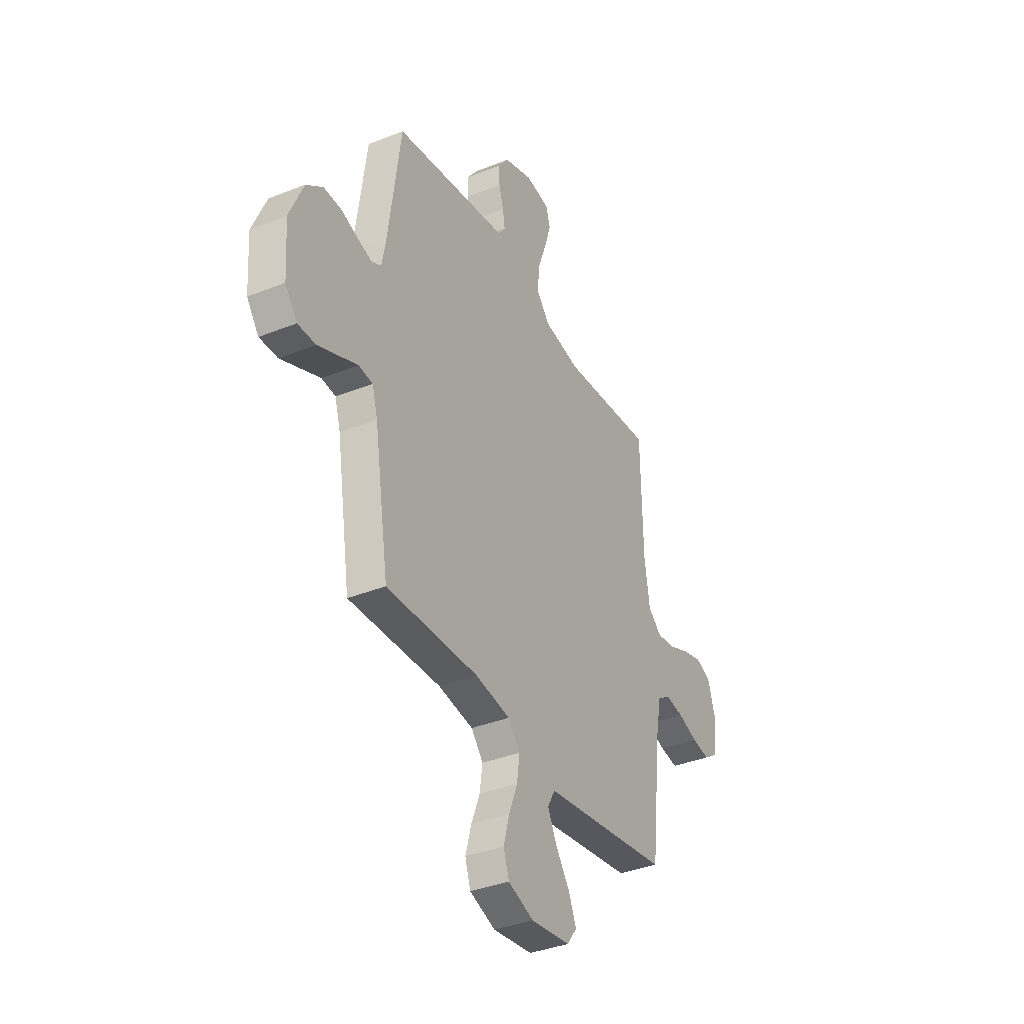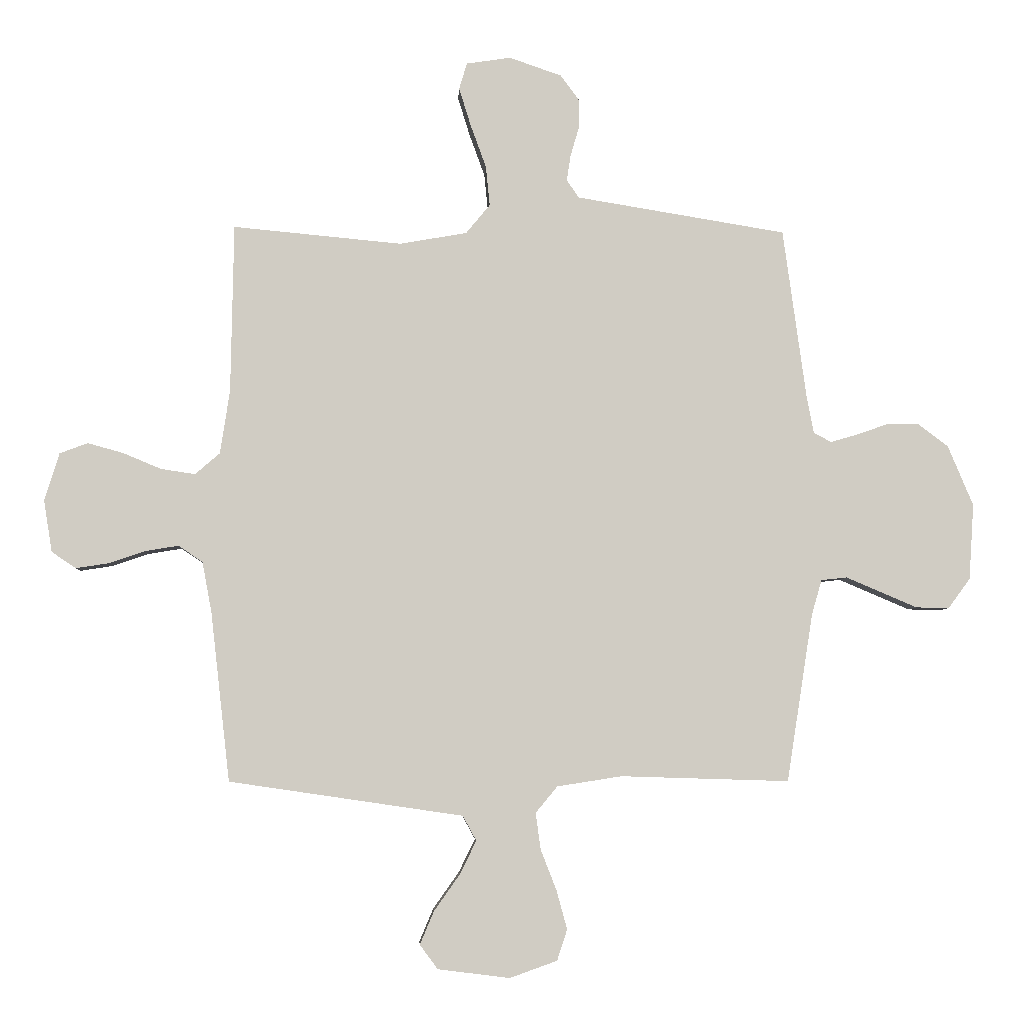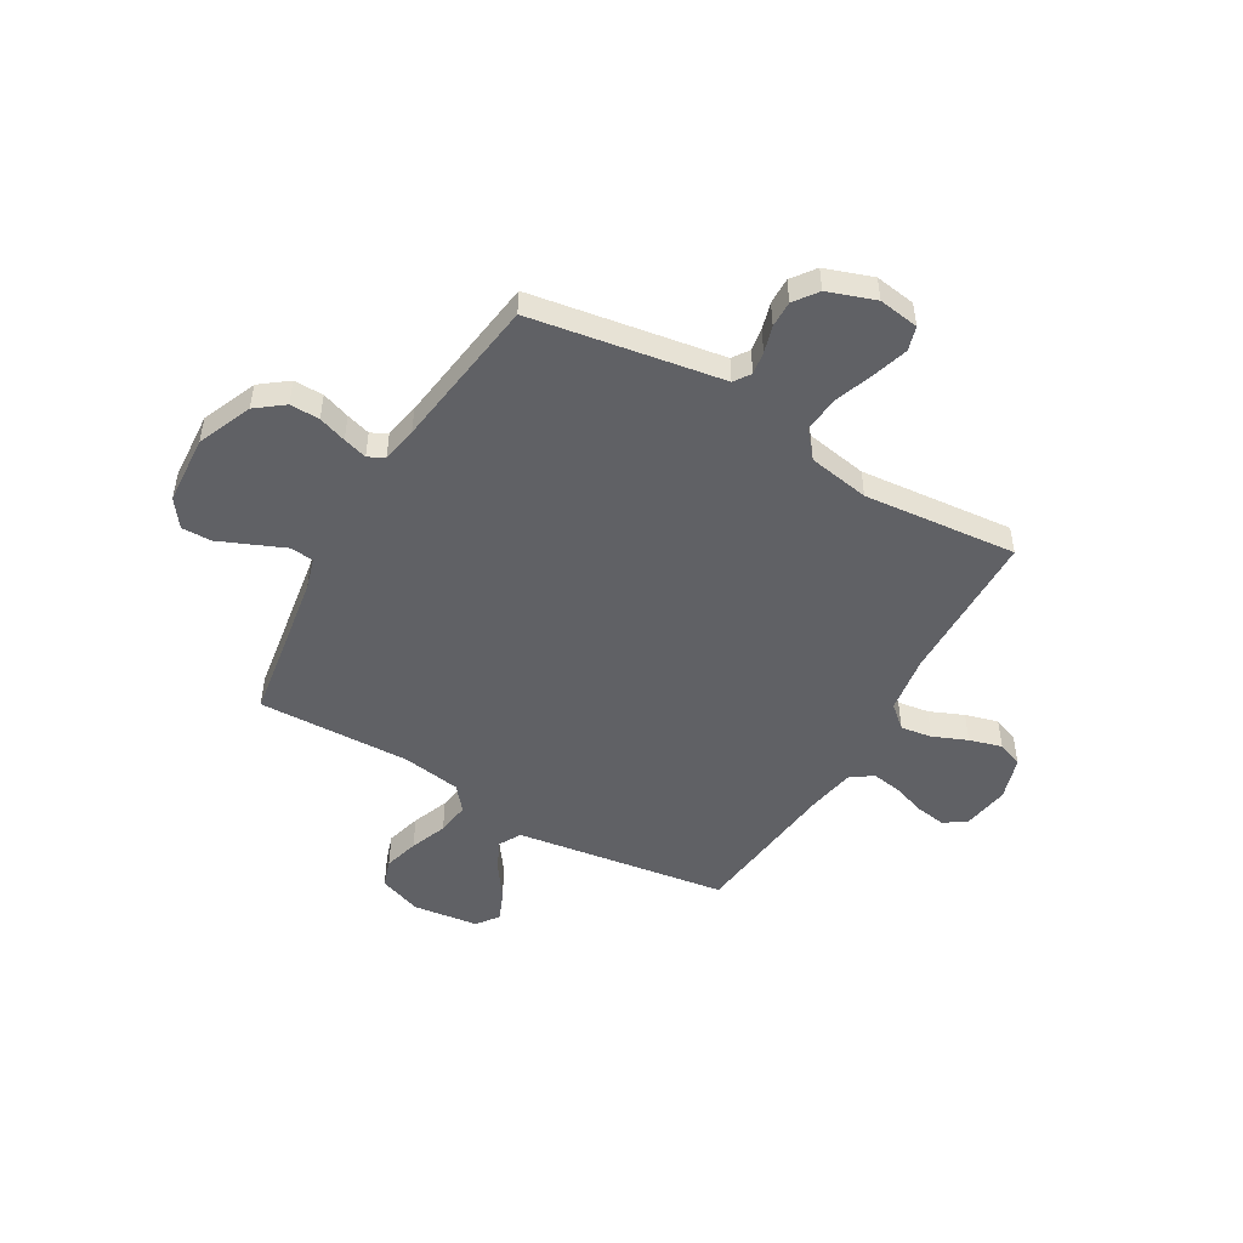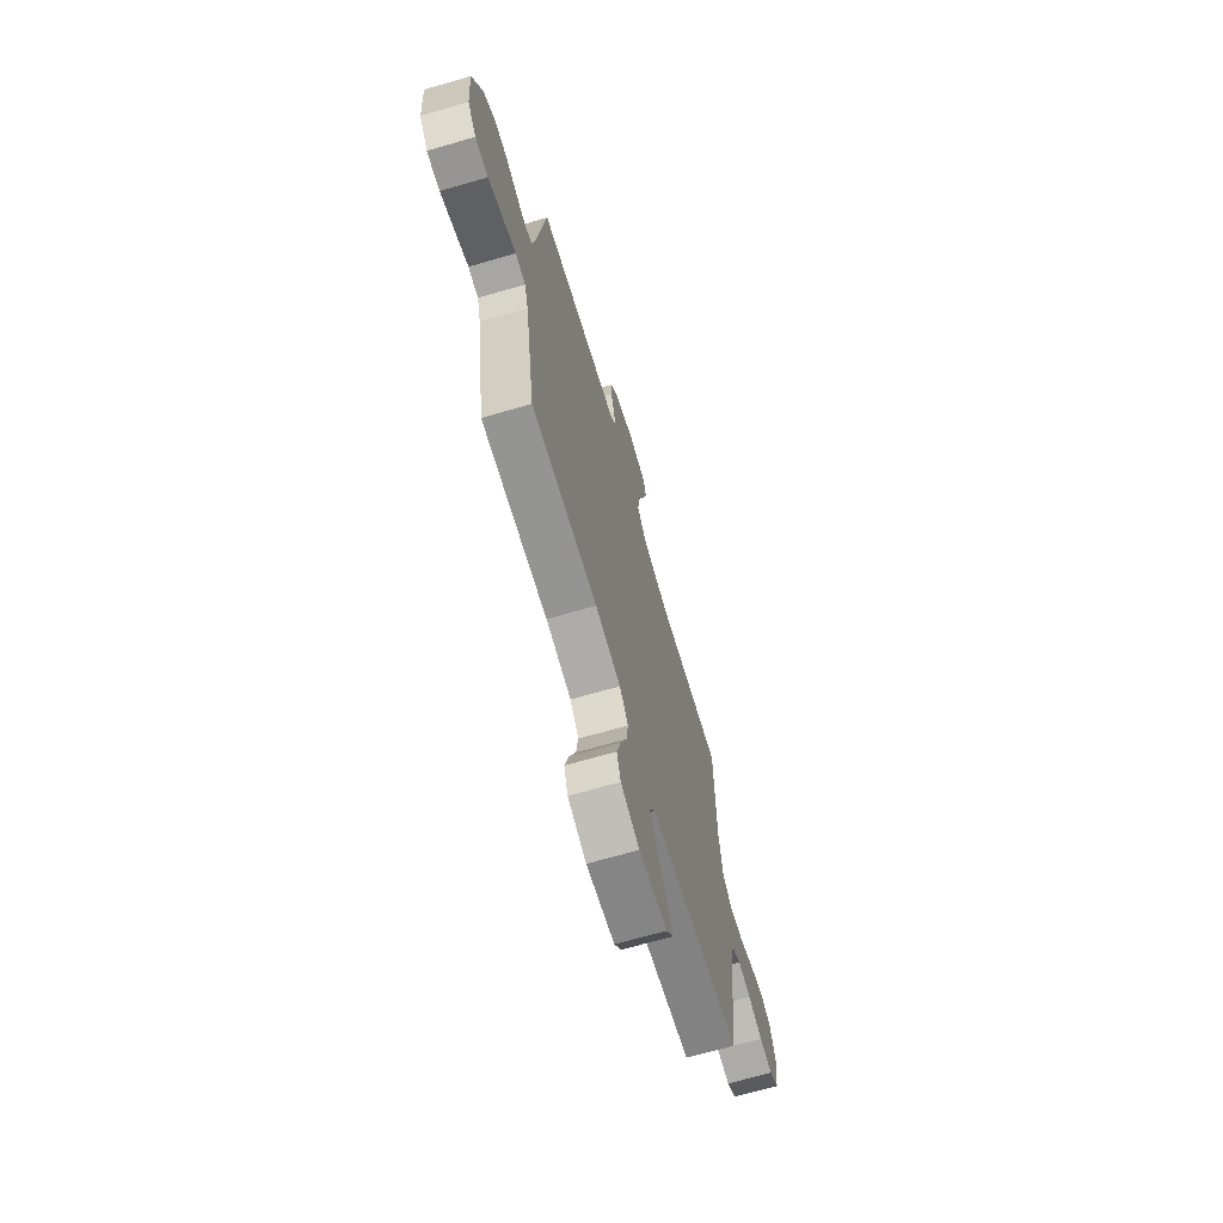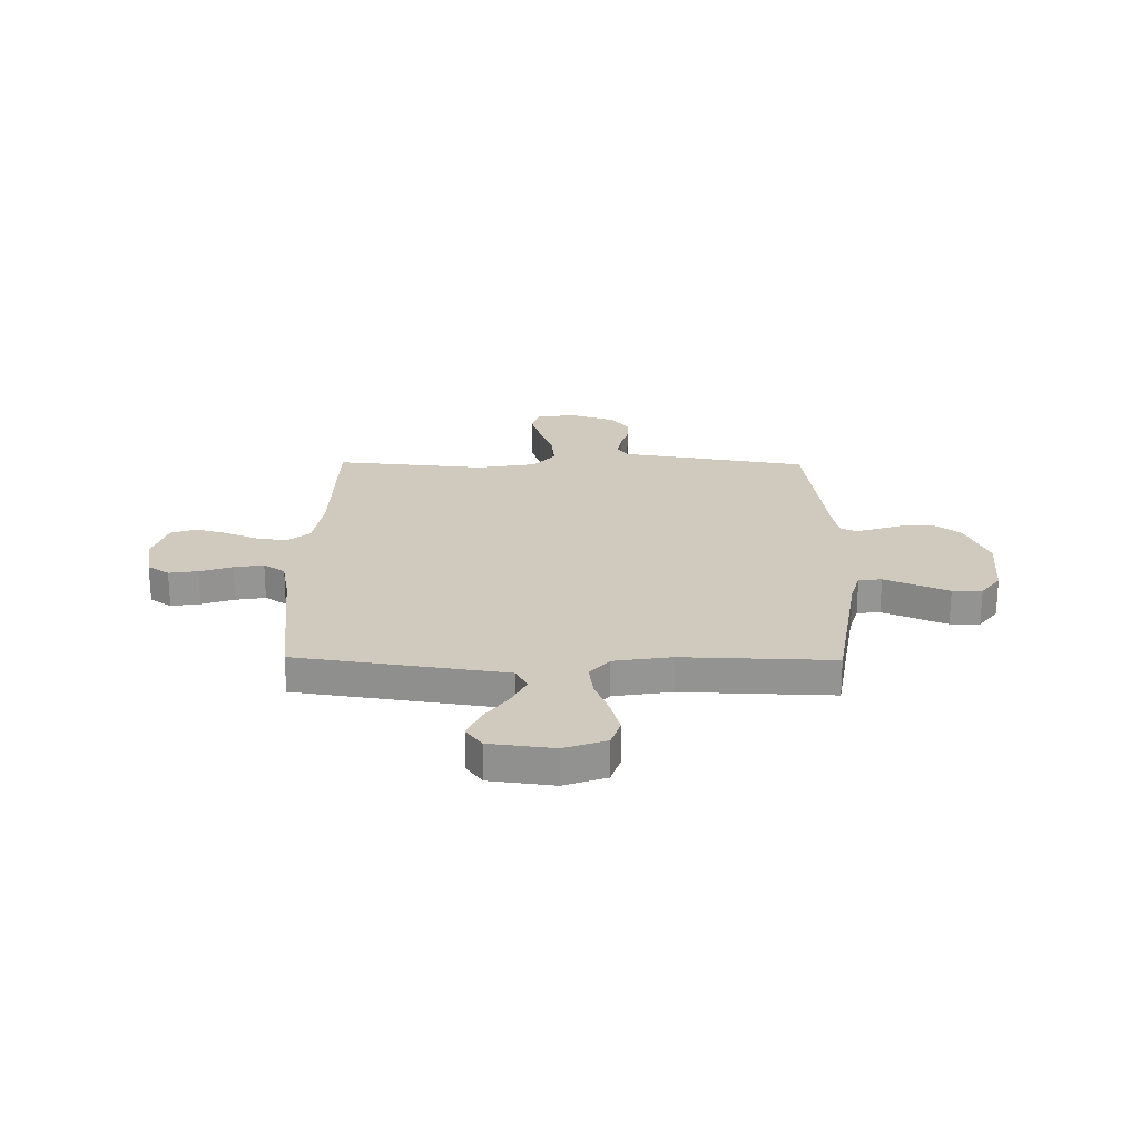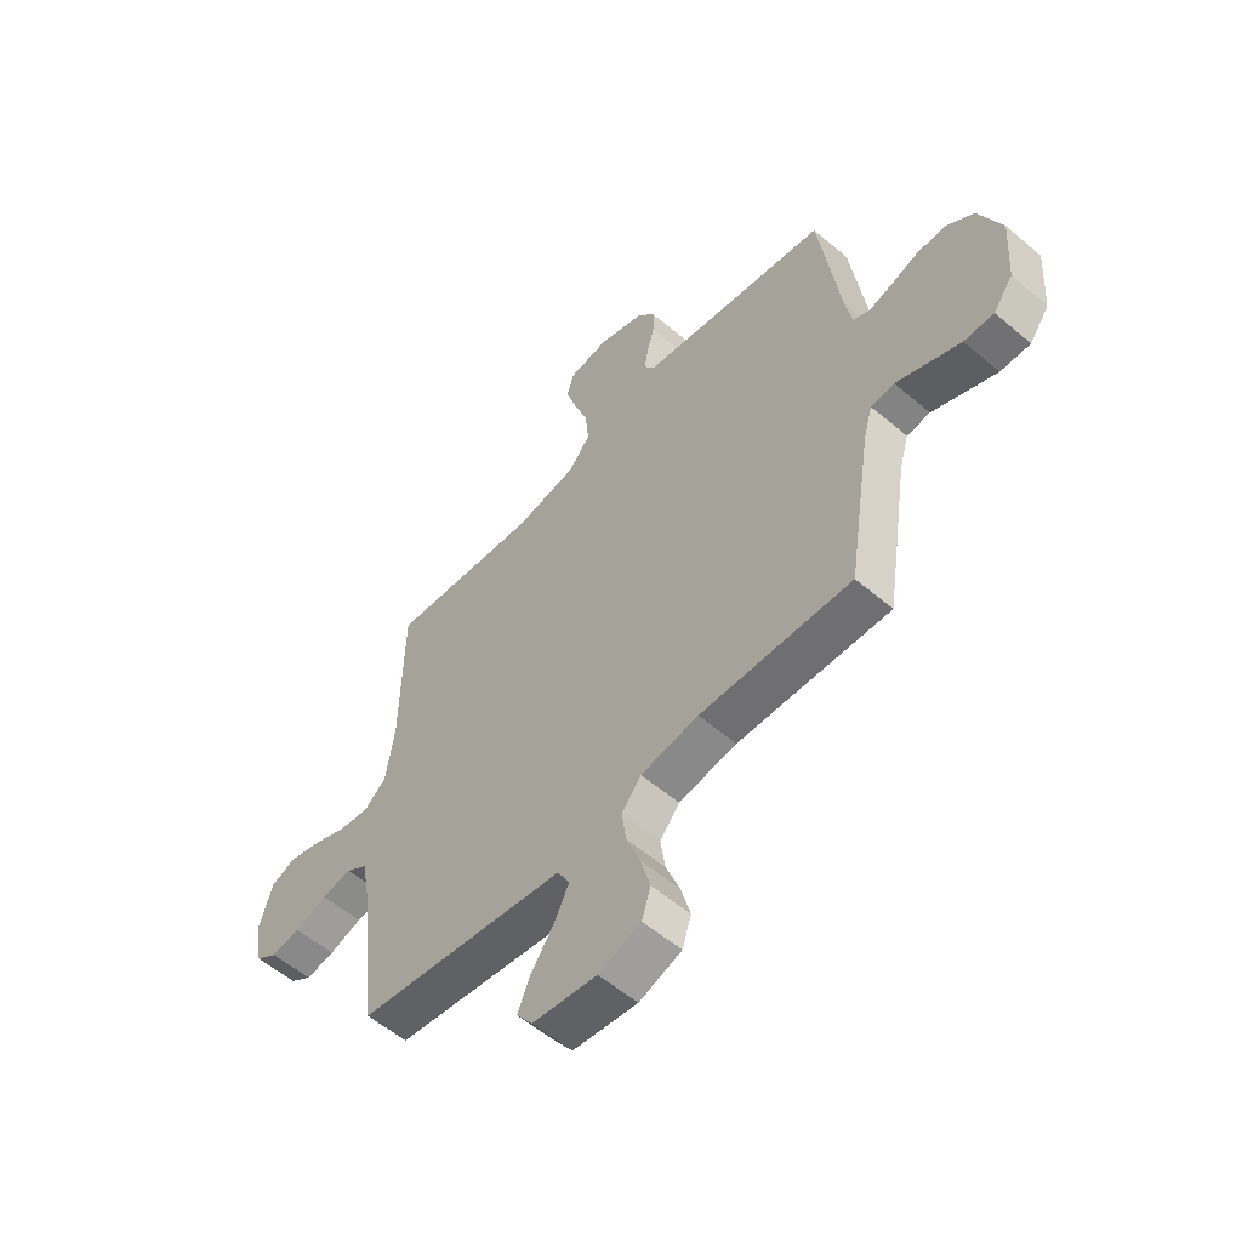
<metadata>
{"format":"obj","ext":"obj","renderer":"f3d","projection":"perspective","resolution":1024,"background":"white","views":[{"elev":-36.9,"azim":-62.6,"up":"+Z"},{"elev":-5.2,"azim":177.1,"up":"+Z"},{"elev":-49.4,"azim":-30.1,"up":"+Y"},{"elev":-68.5,"azim":-73.8,"up":"+Z"},{"elev":23.1,"azim":-179.2,"up":"+Y"},{"elev":-56.1,"azim":-131.7,"up":"+Z"}]}
</metadata>
<code>
v 0.5 0.07 0.5
v 0.505 0.07 0.2
v 0.522 0.07 0.087
v 0.566 0.07 0.049
v 0.627 0.07 0.058
v 0.694 0.07 0.086
v 0.758 0.07 0.104
v 0.808 0.07 0.085
v 0.834 0.07 0
v 0.819 0.07 -0.092
v 0.776 0.07 -0.121
v 0.718 0.07 -0.112
v 0.653 0.07 -0.09
v 0.594 0.07 -0.08
v 0.551 0.07 -0.109
v 0.534 0.07 -0.2
v 0.5 0.07 -0.5
v 0.2 0.07 -0.544
v 0.084 0.07 -0.561
v 0.06 0.07 -0.605
v 0.089 0.07 -0.664
v 0.135 0.07 -0.729
v 0.16 0.07 -0.788
v 0.128 0.07 -0.831
v 0 0.07 -0.847
v -0.084 0.07 -0.817
v -0.102 0.07 -0.762
v -0.083 0.07 -0.693
v -0.055 0.07 -0.621
v -0.046 0.07 -0.556
v -0.085 0.07 -0.509
v -0.2 0.07 -0.491
v -0.5 0.07 -0.5
v -0.547 0.07 -0.2
v -0.565 0.07 -0.138
v -0.611 0.07 -0.133
v -0.672 0.07 -0.159
v -0.738 0.07 -0.187
v -0.797 0.07 -0.188
v -0.836 0.07 -0.135
v -0.845 0.07 0
v -0.8 0.07 0.107
v -0.746 0.07 0.148
v -0.688 0.07 0.147
v -0.633 0.07 0.128
v -0.586 0.07 0.114
v -0.554 0.07 0.13
v -0.541 0.07 0.2
v -0.5 0.07 0.5
v -0.2 0.07 0.549
v -0.126 0.07 0.561
v -0.104 0.07 0.593
v -0.111 0.07 0.638
v -0.126 0.07 0.69
v -0.127 0.07 0.742
v -0.093 0.07 0.788
v 0 0.07 0.82
v 0.079 0.07 0.808
v 0.093 0.07 0.761
v 0.072 0.07 0.693
v 0.044 0.07 0.616
v 0.037 0.07 0.545
v 0.08 0.07 0.493
v 0.2 0.07 0.472
v 0.5 0 0.5
v 0.505 0 0.2
v 0.522 0 0.087
v 0.566 0 0.049
v 0.627 0 0.058
v 0.694 0 0.086
v 0.758 0 0.104
v 0.808 0 0.085
v 0.834 0 0
v 0.819 0 -0.092
v 0.776 0 -0.121
v 0.718 0 -0.112
v 0.653 0 -0.09
v 0.594 0 -0.08
v 0.551 0 -0.109
v 0.534 0 -0.2
v 0.5 0 -0.5
v 0.2 0 -0.544
v 0.084 0 -0.561
v 0.06 0 -0.605
v 0.089 0 -0.664
v 0.135 0 -0.729
v 0.16 0 -0.788
v 0.128 0 -0.831
v 0 0 -0.847
v -0.084 0 -0.817
v -0.102 0 -0.762
v -0.083 0 -0.693
v -0.055 0 -0.621
v -0.046 0 -0.556
v -0.085 0 -0.509
v -0.2 0 -0.491
v -0.5 0 -0.5
v -0.547 0 -0.2
v -0.565 0 -0.138
v -0.611 0 -0.133
v -0.672 0 -0.159
v -0.738 0 -0.187
v -0.797 0 -0.188
v -0.836 0 -0.135
v -0.845 0 0
v -0.8 0 0.107
v -0.746 0 0.148
v -0.688 0 0.147
v -0.633 0 0.128
v -0.586 0 0.114
v -0.554 0 0.13
v -0.541 0 0.2
v -0.5 0 0.5
v -0.2 0 0.549
v -0.126 0 0.561
v -0.104 0 0.593
v -0.111 0 0.638
v -0.126 0 0.69
v -0.127 0 0.742
v -0.093 0 0.788
v 0 0 0.82
v 0.079 0 0.808
v 0.093 0 0.761
v 0.072 0 0.693
v 0.044 0 0.616
v 0.037 0 0.545
v 0.08 0 0.493
v 0.2 0 0.472
f 59 60 61
f 58 59 61
f 57 58 61
f 56 57 61
f 55 56 61
f 54 55 61
f 53 54 61
f 52 53 61 62
f 51 52 62 63
f 50 51 63
f 49 50 63
f 48 49 63
f 43 44 45
f 42 43 45
f 41 42 45
f 40 41 45
f 39 40 45
f 38 39 45
f 37 38 45
f 36 37 45
f 35 36 45 46
f 34 35 46 47
f 48 63 64
f 47 48 64
f 34 47 64
f 33 34 64
f 32 33 64
f 27 28 29
f 26 27 29
f 25 26 29
f 24 25 29
f 23 24 29
f 22 23 29
f 21 22 29
f 20 21 29 30
f 16 17 18 19
f 15 16 19
f 11 12 13
f 10 11 13
f 9 10 13
f 8 9 13
f 7 8 13
f 6 7 13
f 5 6 13
f 4 5 13 14
f 3 4 14 15
f 64 1 2
f 32 64 2
f 31 32 2
f 19 20 30 31
f 15 19 31
f 3 15 31
f 2 3 31
f 125 124 123
f 125 123 122
f 125 122 121
f 125 121 120
f 125 120 119
f 125 119 118
f 125 118 117
f 126 125 117 116
f 127 126 116 115
f 127 115 114
f 127 114 113
f 127 113 112
f 109 108 107
f 109 107 106
f 109 106 105
f 109 105 104
f 109 104 103
f 109 103 102
f 109 102 101
f 109 101 100
f 110 109 100 99
f 111 110 99 98
f 128 127 112
f 128 112 111
f 128 111 98
f 128 98 97
f 128 97 96
f 93 92 91
f 93 91 90
f 93 90 89
f 93 89 88
f 93 88 87
f 93 87 86
f 93 86 85
f 94 93 85 84
f 83 82 81 80
f 83 80 79
f 77 76 75
f 77 75 74
f 77 74 73
f 77 73 72
f 77 72 71
f 77 71 70
f 77 70 69
f 78 77 69 68
f 79 78 68 67
f 66 65 128
f 66 128 96
f 66 96 95
f 95 94 84 83
f 95 83 79
f 95 79 67
f 95 67 66
f 1 65 66 2
f 2 66 67 3
f 3 67 68 4
f 4 68 69 5
f 5 69 70 6
f 6 70 71 7
f 7 71 72 8
f 8 72 73 9
f 9 73 74 10
f 10 74 75 11
f 11 75 76 12
f 12 76 77 13
f 13 77 78 14
f 14 78 79 15
f 15 79 80 16
f 16 80 81 17
f 17 81 82 18
f 18 82 83 19
f 19 83 84 20
f 20 84 85 21
f 21 85 86 22
f 22 86 87 23
f 23 87 88 24
f 24 88 89 25
f 25 89 90 26
f 26 90 91 27
f 27 91 92 28
f 28 92 93 29
f 29 93 94 30
f 30 94 95 31
f 31 95 96 32
f 32 96 97 33
f 33 97 98 34
f 34 98 99 35
f 35 99 100 36
f 36 100 101 37
f 37 101 102 38
f 38 102 103 39
f 39 103 104 40
f 40 104 105 41
f 41 105 106 42
f 42 106 107 43
f 43 107 108 44
f 44 108 109 45
f 45 109 110 46
f 46 110 111 47
f 47 111 112 48
f 48 112 113 49
f 49 113 114 50
f 50 114 115 51
f 51 115 116 52
f 52 116 117 53
f 53 117 118 54
f 54 118 119 55
f 55 119 120 56
f 56 120 121 57
f 57 121 122 58
f 58 122 123 59
f 59 123 124 60
f 60 124 125 61
f 61 125 126 62
f 62 126 127 63
f 63 127 128 64
f 64 128 65 1

</code>
